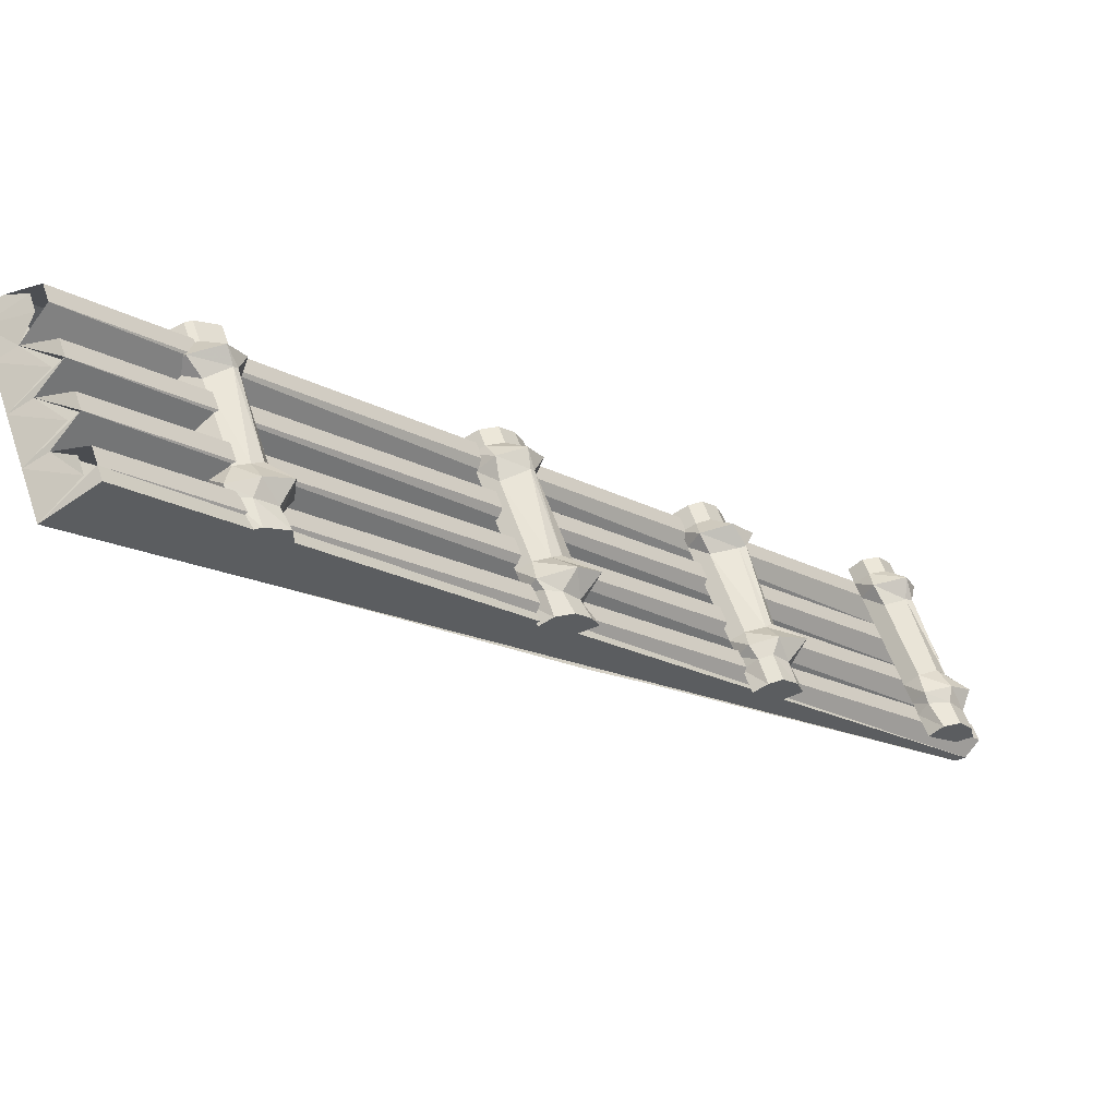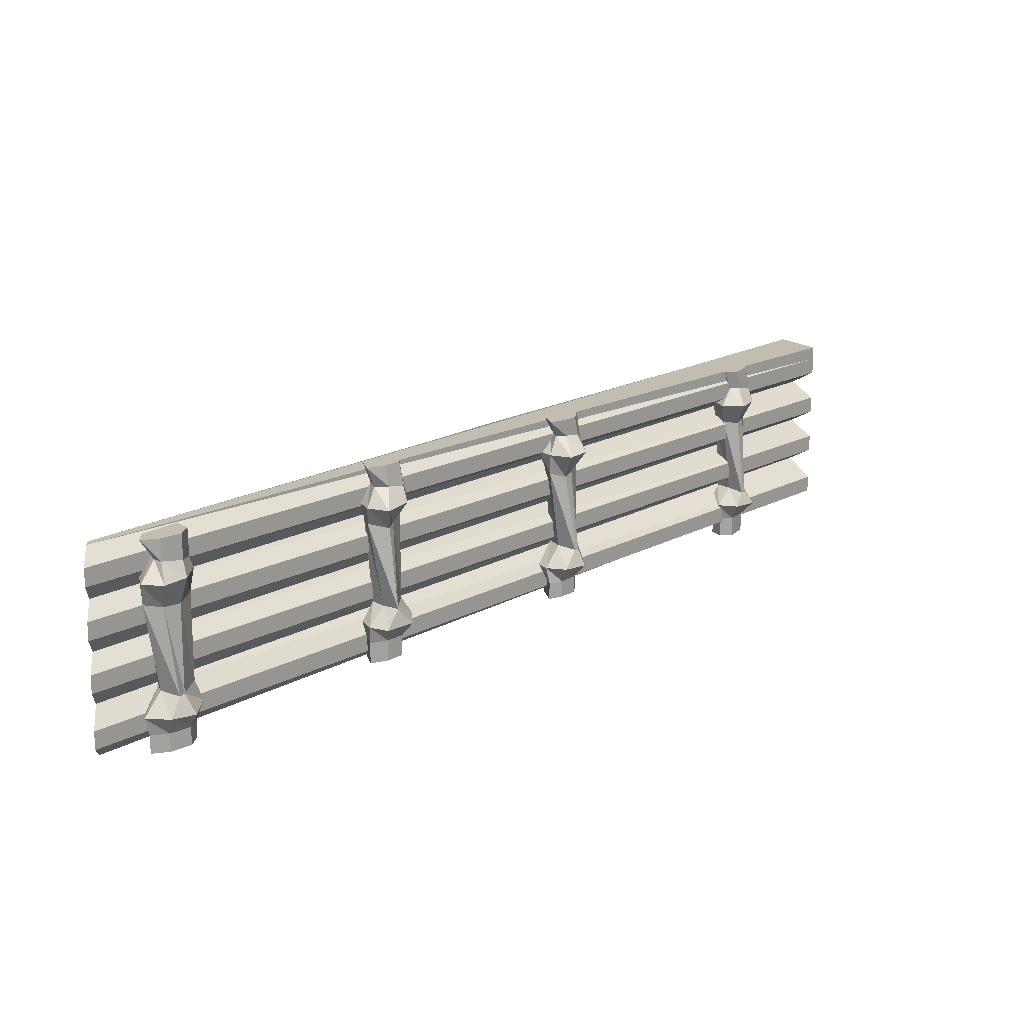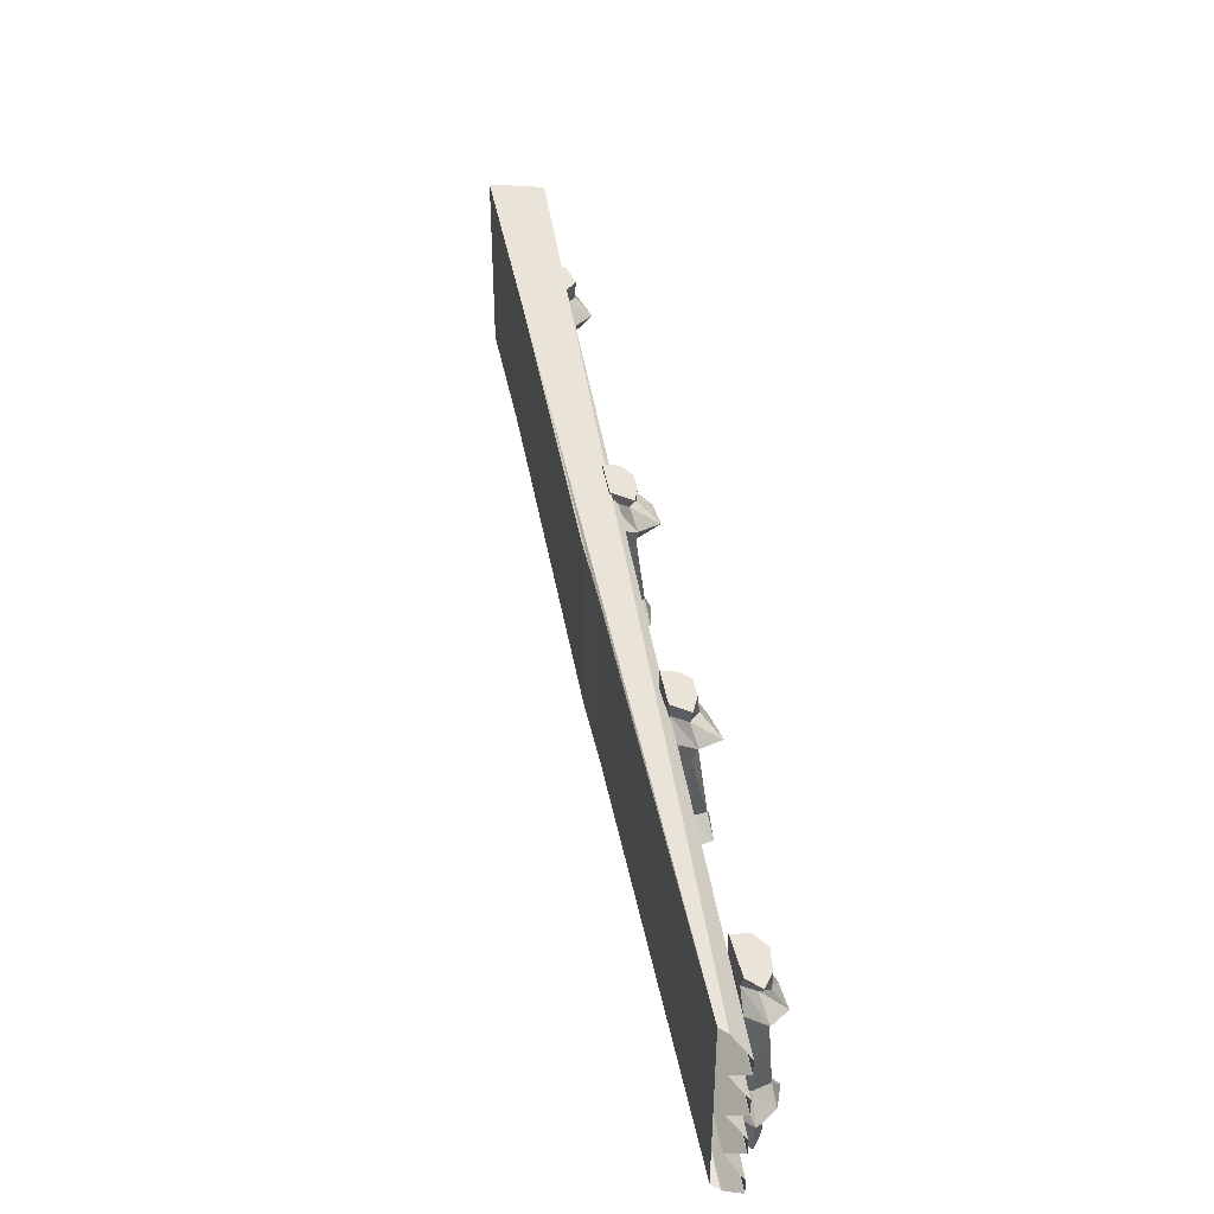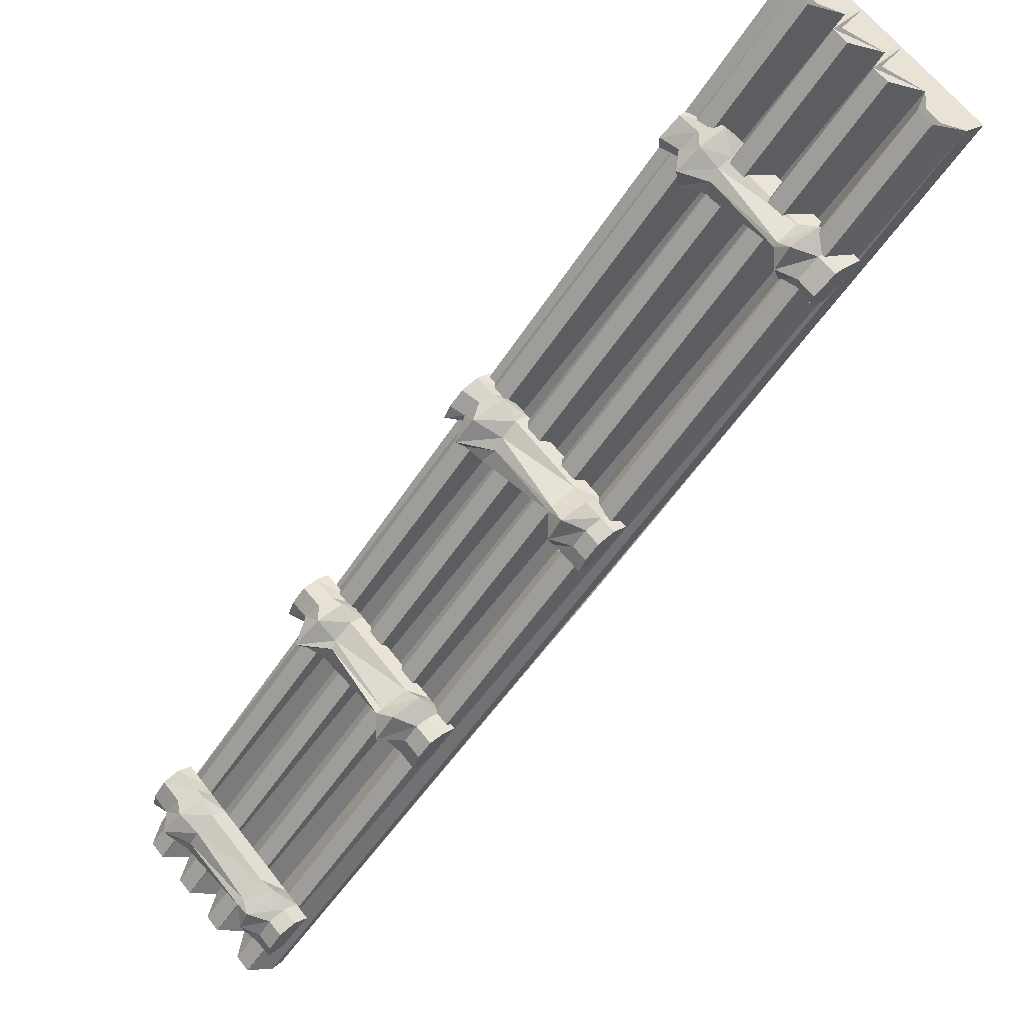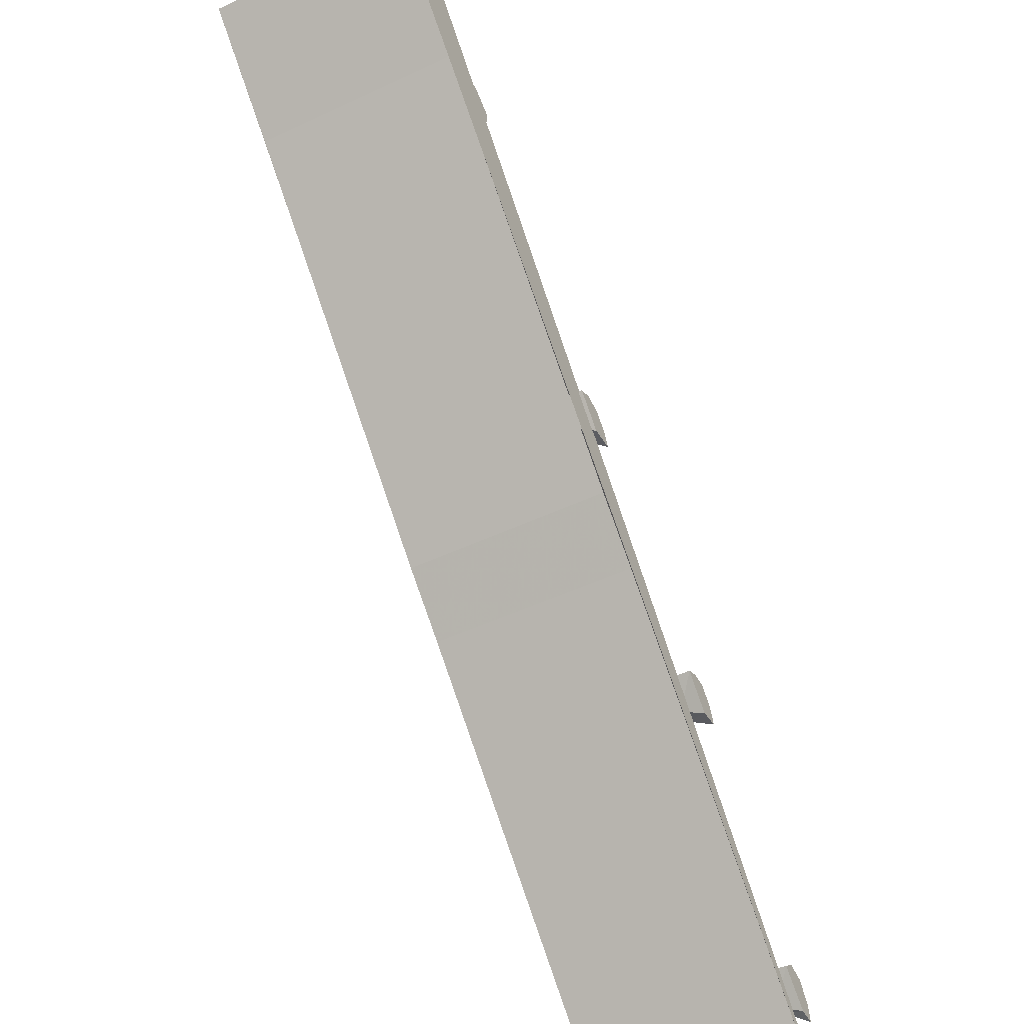
<metadata>
{"format":"obj","ext":"obj","renderer":"f3d","projection":"perspective","resolution":1024,"background":"white","views":[{"elev":55.9,"azim":-18.8,"up":"+Y"},{"elev":16.9,"azim":86.1,"up":"+Z"},{"elev":43.3,"azim":35.1,"up":"+Z"},{"elev":63.9,"azim":142.0,"up":"+Y"},{"elev":-49.4,"azim":-62.5,"up":"+Y"}]}
</metadata>
<code>
v -0.1953 0.9922 -0.2422
v -0.1953 0.9922 0.1953
v -0.07812 0.8828 0.1953
v -0.07812 0.8828 -0.2422
v 0.6484 0.1797 0.1953
v 0.6484 0.1797 -0.2422
v -0.8672 1.664 -0.2422
v -0.8672 1.664 0.1953
v -1.086 1.875 -0.2422
v -1.086 1.875 0.1953
v -1.086 1.875 0.1641
v -1.086 1.875 0.125
v -1 1.922 0.1641
v -1.086 1.875 0.08594
v -1.039 1.898 0.08594
v -1 1.922 0.125
v -1.086 1.875 0.05469
v -1 1.922 0.05469
v -1.086 1.875 0.01562
v -1.086 1.875 -0.02344
v -1.039 1.898 -0.02344
v -0.9766 1.938 -0.05469
v 0.6719 0.1797 -0.02344
v 0.7188 0.1797 0.01562
v -0.9766 1.938 0.01562
v -0.9766 1.938 0.05469
v 0.7188 0.1797 0.05469
v 0.6719 0.1797 0.08594
v -1.086 1.875 -0.05469
v -1 1.922 -0.05469
v -1.086 1.875 -0.09375
v -1.086 1.875 -0.1328
v -1.039 1.898 -0.1328
v -1.086 1.875 -0.2109
v -1 1.922 -0.1719
v -1 1.922 -0.2109
v -1.039 1.898 -0.2422
v 0.6719 0.1797 -0.2422
v 0.7188 0.1797 -0.2109
v -0.9766 1.938 -0.2109
v 0.7188 0.1797 -0.1719
v -0.9766 1.938 -0.1719
v 0.6719 0.1797 -0.1328
v 0.7188 0.1797 -0.09375
v -0.9766 1.938 -0.09375
v 0.7188 0.1797 -0.05469
v -0.1797 1.148 0.07812
v -0.2031 1.188 0.0625
v -0.1953 1.211 -0.1172
v -0.2109 1.172 -0.1094
v -0.2344 1.141 0.07812
v -0.2109 1.125 0.125
v -0.1719 1.148 0.125
v -0.1484 1.195 0.125
v -0.2266 1.203 0.07031
v -0.2031 1.219 -0.1172
v -0.1953 1.234 -0.1562
v -0.1641 1.188 -0.1562
v -0.1797 1.141 -0.1562
v -0.25 1.156 -0.1094
v -0.2656 1.219 0.07812
v -0.2656 1.219 -0.1094
v -0.2578 1.234 -0.1562
v -0.2656 1.219 -0.1953
v -0.2266 1.211 -0.1953
v -0.1953 1.18 -0.1953
v -0.1797 1.148 -0.1953
v -0.2109 1.125 -0.1562
v -0.2969 1.203 -0.1094
v -0.2969 1.203 -0.1562
v -0.2969 1.203 0.07812
v -0.2734 1.234 0.125
v -0.2969 1.203 0.125
v -0.2969 1.203 0.1562
v -0.25 1.156 0.1641
v -0.2031 1.164 0.1641
v -0.2031 1.188 0.1641
v -0.1953 1.234 0.125
v -0.2344 1.219 0.1562
v -0.2656 1.227 0.1484
v -0.2656 1.219 0.2031
v -0.2969 1.203 0.2031
v -0.2344 1.141 0.2031
v -0.1797 1.148 0.2031
v -0.1953 1.18 0.2031
v -0.2969 1.203 -0.1953
v -0.2969 1.203 -0.2344
v -0.2656 1.219 -0.2344
v -0.2266 1.211 -0.2344
v -0.1953 1.18 -0.2344
v -0.1797 1.148 -0.2344
v -0.2344 1.141 -0.1953
v -0.2344 1.141 -0.2344
v -0.2266 1.211 0.2031
v -0.7031 1.648 0.0625
v -0.7109 1.688 0.05469
v -0.7031 1.703 -0.1328
v -0.7266 1.672 -0.125
v -0.7344 1.633 0.0625
v -0.7344 1.625 0.1094
v -0.6797 1.641 0.1094
v -0.6719 1.695 0.1094
v -0.7344 1.703 0.0625
v -0.7109 1.711 -0.1328
v -0.7109 1.734 -0.1641
v -0.6797 1.688 -0.1641
v -0.6953 1.641 -0.1641
v -0.7578 1.648 -0.125
v -0.7656 1.711 0.0625
v -0.7656 1.711 -0.125
v -0.7812 1.734 -0.1641
v -0.7656 1.711 -0.2031
v -0.75 1.711 -0.2031
v -0.7031 1.68 -0.2031
v -0.7031 1.648 -0.2031
v -0.7344 1.625 -0.1641
v -0.8125 1.695 -0.125
v -0.8125 1.695 -0.1641
v -0.8125 1.695 0.0625
v -0.7891 1.734 0.1094
v -0.8125 1.695 0.1094
v -0.8125 1.695 0.1406
v -0.7578 1.648 0.1484
v -0.7109 1.664 0.1484
v -0.7109 1.688 0.1484
v -0.7266 1.727 0.1094
v -0.75 1.719 0.1406
v -0.7891 1.727 0.1328
v -0.7656 1.711 0.1953
v -0.8125 1.695 0.1953
v -0.7344 1.633 0.1953
v -0.7031 1.648 0.1953
v -0.7031 1.68 0.1953
v -0.8125 1.695 -0.2031
v -0.8125 1.695 -0.25
v -0.7656 1.711 -0.25
v -0.75 1.711 -0.25
v -0.7031 1.68 -0.25
v -0.7031 1.648 -0.25
v -0.7344 1.633 -0.2031
v -0.7344 1.633 -0.25
v -0.75 1.711 0.1953
v 0.2422 0.7188 0.09375
v 0.2266 0.7656 0.07812
v 0.2422 0.7812 -0.1016
v 0.2188 0.75 -0.1016
v 0.1953 0.7109 0.09375
v 0.2109 0.7031 0.1328
v 0.2578 0.7188 0.1328
v 0.2812 0.7656 0.1328
v 0.2109 0.7734 0.08594
v 0.2266 0.7812 -0.1016
v 0.2266 0.8125 -0.1406
v 0.2734 0.7578 -0.1406
v 0.25 0.7188 -0.1406
v 0.1875 0.7266 -0.1016
v 0.1641 0.7891 0.09375
v 0.1641 0.7891 -0.1016
v 0.1562 0.8125 -0.1406
v 0.1641 0.7891 -0.1797
v 0.1953 0.7891 -0.1797
v 0.2266 0.7578 -0.1797
v 0.2422 0.7188 -0.1797
v 0.2109 0.7031 -0.1406
v 0.1328 0.7734 -0.1016
v 0.1328 0.7734 -0.1406
v 0.1328 0.7734 0.09375
v 0.1562 0.8047 0.1328
v 0.1328 0.7734 0.1328
v 0.1328 0.7734 0.1641
v 0.1875 0.7266 0.1719
v 0.2266 0.7344 0.1719
v 0.2266 0.7656 0.1719
v 0.2188 0.8047 0.1328
v 0.1953 0.7969 0.1641
v 0.1641 0.7969 0.1641
v 0.1641 0.7891 0.2188
v 0.1328 0.7734 0.2188
v 0.1953 0.7109 0.2188
v 0.2422 0.7188 0.2188
v 0.2266 0.7578 0.2188
v 0.1328 0.7734 -0.1797
v 0.1328 0.7734 -0.2266
v 0.1641 0.7891 -0.2266
v 0.1953 0.7891 -0.2266
v 0.2266 0.7578 -0.2266
v 0.2422 0.7188 -0.2266
v 0.1953 0.7109 -0.1797
v 0.1953 0.7109 -0.2266
v 0.1953 0.7891 0.2188
v 0.6719 0.2812 0.07031
v 0.6641 0.3203 0.0625
v 0.6641 0.3438 -0.125
v 0.6484 0.3047 -0.1172
v 0.6328 0.2812 0.07031
v 0.6406 0.2734 0.1172
v 0.6875 0.2812 0.1172
v 0.6953 0.3281 0.1172
v 0.6406 0.3516 0.0625
v 0.6484 0.3516 -0.125
v 0.6641 0.375 -0.1641
v 0.6875 0.3281 -0.1641
v 0.6797 0.2734 -0.1641
v 0.6172 0.2969 -0.1172
v 0.5938 0.3672 0.07031
v 0.5938 0.3672 -0.1172
v 0.5859 0.3828 -0.1641
v 0.5938 0.3672 -0.2031
v 0.6328 0.3594 -0.2031
v 0.6641 0.3203 -0.2031
v 0.6719 0.2812 -0.2031
v 0.6406 0.2734 -0.1641
v 0.5625 0.3438 -0.1172
v 0.5625 0.3438 -0.1641
v 0.5625 0.3438 0.07031
v 0.5859 0.375 0.1172
v 0.5625 0.3438 0.1172
v 0.5625 0.3438 0.1484
v 0.6172 0.2969 0.1562
v 0.6484 0.3047 0.1562
v 0.6641 0.3203 0.1562
v 0.6484 0.3672 0.1172
v 0.6328 0.3594 0.1484
v 0.5859 0.3672 0.1406
v 0.5938 0.3672 0.2031
v 0.5625 0.3438 0.2031
v 0.6328 0.2812 0.2031
v 0.6719 0.2812 0.2031
v 0.6641 0.3203 0.2031
v 0.5625 0.3438 -0.2031
v 0.5625 0.3438 -0.2422
v 0.5938 0.3672 -0.2422
v 0.6328 0.3594 -0.2422
v 0.6641 0.3203 -0.2422
v 0.6719 0.2812 -0.2422
v 0.6328 0.2812 -0.2031
v 0.6328 0.2812 -0.2422
v 0.6328 0.3594 0.2031
v -0.9766 1.938 0.1953
v 0.6719 0.1797 0.1953
v -1.086 1.875 -0.1719
v 0.7188 0.1797 0.125
v -0.9766 1.938 0.125
v 0.7188 0.1797 0.1641
v -0.9766 1.938 0.1641
f 1 2 3
f 1 3 4
f 4 3 5
f 4 5 6
f 7 8 2
f 7 2 1
f 9 10 8
f 9 8 7
f 11 12 13
f 11 13 10
f 12 14 13
f 13 14 15
f 13 15 16
f 14 17 18
f 18 17 19
f 18 19 20
f 18 20 21
f 21 20 22
f 21 22 23
f 21 23 24
f 21 24 25
f 21 25 26
f 26 25 27
f 26 27 28
f 26 28 15
f 26 15 14
f 20 29 30
f 30 29 31
f 30 31 32
f 30 32 33
f 33 32 34
f 33 34 35
f 35 34 36
f 36 34 37
f 37 34 9
f 37 9 6
f 37 6 38
f 37 38 39
f 37 39 40
f 40 39 41
f 40 41 42
f 42 41 43
f 42 43 33
f 33 43 44
f 33 44 45
f 33 45 22
f 22 45 46
f 22 46 23
f 47 48 49
f 47 49 50
f 47 50 51
f 47 51 52
f 47 52 53
f 47 53 48
f 48 53 54
f 48 54 55
f 48 55 56
f 48 56 49
f 49 56 57
f 49 57 58
f 49 58 50
f 50 58 59
f 50 59 60
f 50 60 51
f 55 61 62
f 55 62 56
f 56 62 63
f 56 63 57
f 57 63 64
f 57 64 65
f 57 65 58
f 58 65 66
f 58 66 59
f 59 66 67
f 59 67 68
f 59 68 60
f 60 68 69
f 69 68 70
f 69 70 62
f 69 62 61
f 69 61 71
f 71 61 72
f 71 72 73
f 71 73 51
f 51 73 52
f 52 73 74
f 52 74 75
f 52 75 53
f 53 75 76
f 53 76 54
f 54 76 77
f 54 77 78
f 54 78 55
f 55 78 61
f 61 78 72
f 72 78 79
f 72 79 80
f 72 80 73
f 73 80 74
f 74 80 81
f 74 81 82
f 74 82 75
f 75 82 83
f 75 83 76
f 76 83 84
f 76 84 77
f 77 84 85
f 77 85 79
f 77 79 78
f 70 63 62
f 63 70 86
f 63 86 64
f 64 86 87
f 64 87 88
f 64 88 65
f 65 88 89
f 65 89 66
f 66 89 90
f 66 90 67
f 67 90 91
f 67 91 92
f 67 92 68
f 68 92 70
f 70 92 86
f 86 92 93
f 86 93 87
f 87 93 88
f 88 93 89
f 89 93 90
f 90 93 91
f 91 93 92
f 82 81 94
f 82 94 85
f 82 85 84
f 82 84 83
f 85 94 79
f 79 94 80
f 80 94 81
f 95 96 97
f 95 97 98
f 95 98 99
f 95 99 100
f 95 100 101
f 95 101 96
f 96 101 102
f 96 102 103
f 96 103 104
f 96 104 97
f 97 104 105
f 97 105 106
f 97 106 98
f 98 106 107
f 98 107 108
f 98 108 99
f 103 109 110
f 103 110 104
f 104 110 111
f 104 111 105
f 105 111 112
f 105 112 113
f 105 113 106
f 106 113 114
f 106 114 107
f 107 114 115
f 107 115 116
f 107 116 108
f 108 116 117
f 117 116 118
f 117 118 110
f 117 110 109
f 117 109 119
f 119 109 120
f 119 120 121
f 119 121 99
f 99 121 100
f 100 121 122
f 100 122 123
f 100 123 101
f 101 123 124
f 101 124 102
f 102 124 125
f 102 125 126
f 102 126 103
f 103 126 109
f 109 126 120
f 120 126 127
f 120 127 128
f 120 128 121
f 121 128 122
f 122 128 129
f 122 129 130
f 122 130 123
f 123 130 131
f 123 131 124
f 124 131 132
f 124 132 125
f 125 132 133
f 125 133 127
f 125 127 126
f 118 111 110
f 111 118 134
f 111 134 112
f 112 134 135
f 112 135 136
f 112 136 113
f 113 136 137
f 113 137 114
f 114 137 138
f 114 138 115
f 115 138 139
f 115 139 140
f 115 140 116
f 116 140 118
f 118 140 134
f 134 140 141
f 134 141 135
f 135 141 136
f 136 141 137
f 137 141 138
f 138 141 139
f 139 141 140
f 130 129 142
f 130 142 133
f 130 133 132
f 130 132 131
f 133 142 127
f 127 142 128
f 128 142 129
f 143 144 145
f 143 145 146
f 143 146 147
f 143 147 148
f 143 148 149
f 143 149 144
f 144 149 150
f 144 150 151
f 144 151 152
f 144 152 145
f 145 152 153
f 145 153 154
f 145 154 146
f 146 154 155
f 146 155 156
f 146 156 147
f 151 157 158
f 151 158 152
f 152 158 159
f 152 159 153
f 153 159 160
f 153 160 161
f 153 161 154
f 154 161 162
f 154 162 155
f 155 162 163
f 155 163 164
f 155 164 156
f 156 164 165
f 165 164 166
f 165 166 158
f 165 158 157
f 165 157 167
f 167 157 168
f 167 168 169
f 167 169 147
f 147 169 148
f 148 169 170
f 148 170 171
f 148 171 149
f 149 171 172
f 149 172 150
f 150 172 173
f 150 173 174
f 150 174 151
f 151 174 157
f 157 174 168
f 168 174 175
f 168 175 176
f 168 176 169
f 169 176 170
f 170 176 177
f 170 177 178
f 170 178 171
f 171 178 179
f 171 179 172
f 172 179 180
f 172 180 173
f 173 180 181
f 173 181 175
f 173 175 174
f 166 159 158
f 159 166 182
f 159 182 160
f 160 182 183
f 160 183 184
f 160 184 161
f 161 184 185
f 161 185 162
f 162 185 186
f 162 186 163
f 163 186 187
f 163 187 188
f 163 188 164
f 164 188 166
f 166 188 182
f 182 188 189
f 182 189 183
f 183 189 184
f 184 189 185
f 185 189 186
f 186 189 187
f 187 189 188
f 178 177 190
f 178 190 181
f 178 181 180
f 178 180 179
f 181 190 175
f 175 190 176
f 176 190 177
f 191 192 193
f 191 193 194
f 191 194 195
f 191 195 196
f 191 196 197
f 191 197 192
f 192 197 198
f 192 198 199
f 192 199 200
f 192 200 193
f 193 200 201
f 193 201 202
f 193 202 194
f 194 202 203
f 194 203 204
f 194 204 195
f 199 205 206
f 199 206 200
f 200 206 207
f 200 207 201
f 201 207 208
f 201 208 209
f 201 209 202
f 202 209 210
f 202 210 203
f 203 210 211
f 203 211 212
f 203 212 204
f 204 212 213
f 213 212 214
f 213 214 206
f 213 206 205
f 213 205 215
f 215 205 216
f 215 216 217
f 215 217 195
f 195 217 196
f 196 217 218
f 196 218 219
f 196 219 197
f 197 219 220
f 197 220 198
f 198 220 221
f 198 221 222
f 198 222 199
f 199 222 205
f 205 222 216
f 216 222 223
f 216 223 224
f 216 224 217
f 217 224 218
f 218 224 225
f 218 225 226
f 218 226 219
f 219 226 227
f 219 227 220
f 220 227 228
f 220 228 221
f 221 228 229
f 221 229 223
f 221 223 222
f 214 207 206
f 207 214 230
f 207 230 208
f 208 230 231
f 208 231 232
f 208 232 209
f 209 232 233
f 209 233 210
f 210 233 234
f 210 234 211
f 211 234 235
f 211 235 236
f 211 236 212
f 212 236 214
f 214 236 230
f 230 236 237
f 230 237 231
f 231 237 232
f 232 237 233
f 233 237 234
f 234 237 235
f 235 237 236
f 226 225 238
f 226 238 229
f 226 229 228
f 226 228 227
f 229 238 223
f 223 238 224
f 224 238 225
f 10 239 240
f 10 240 5
f 32 241 34
f 242 243 15
f 242 15 28
f 244 245 243
f 244 243 242
f 240 239 245
f 240 245 244
f 239 10 245
f 24 27 25
f 44 46 45

</code>
